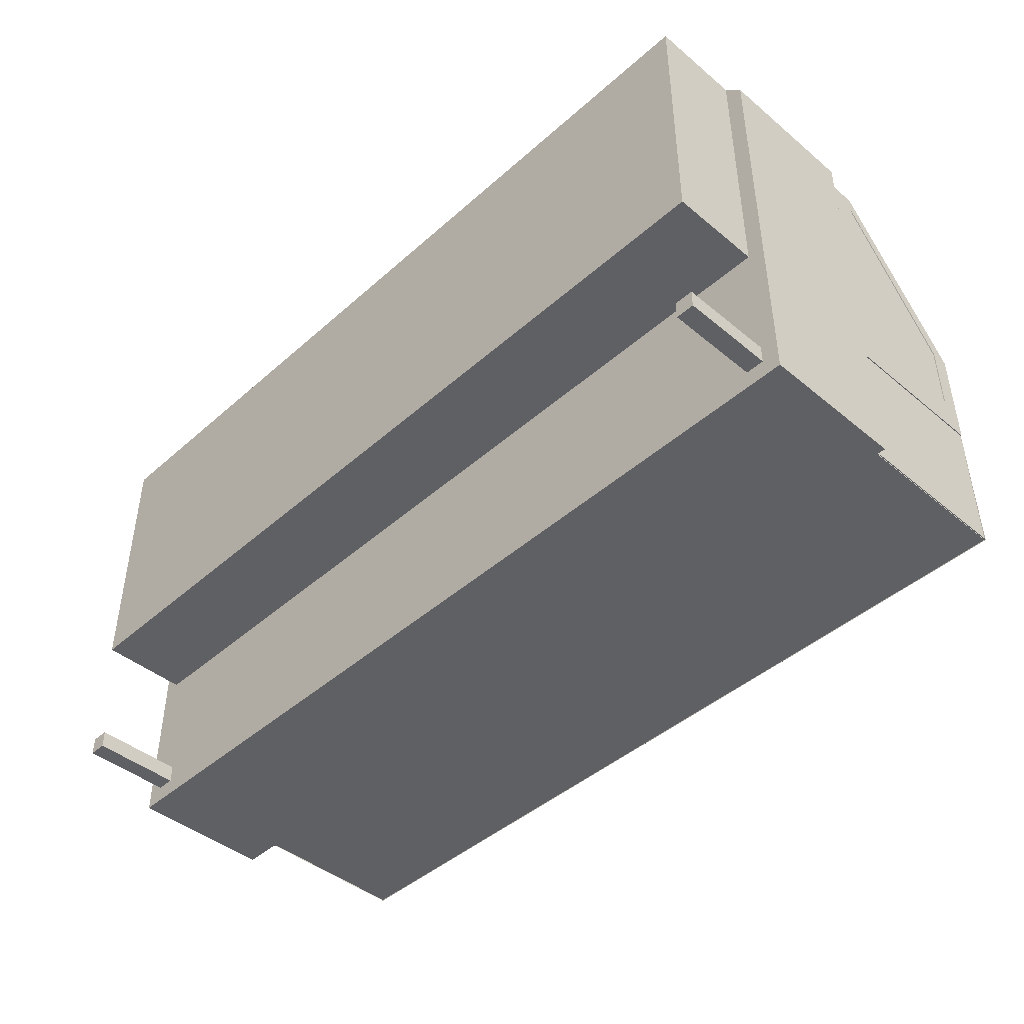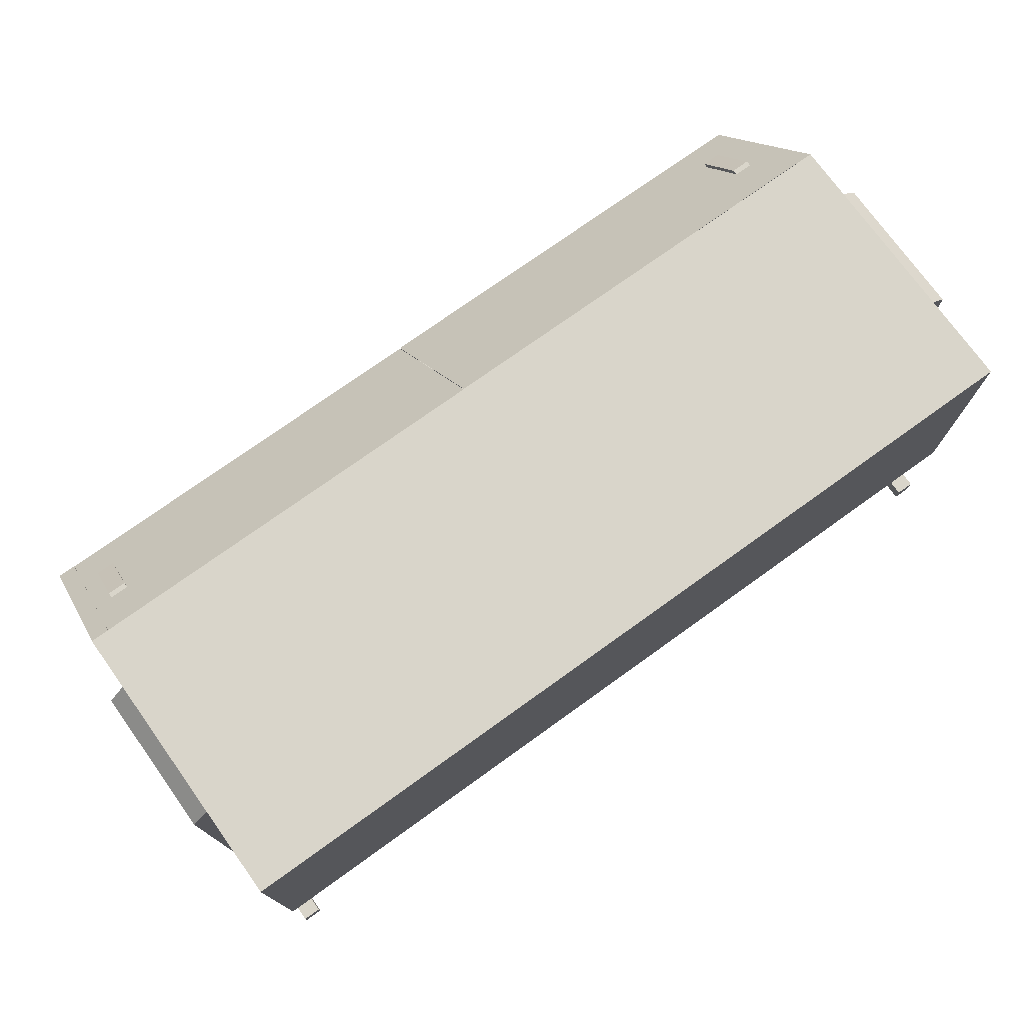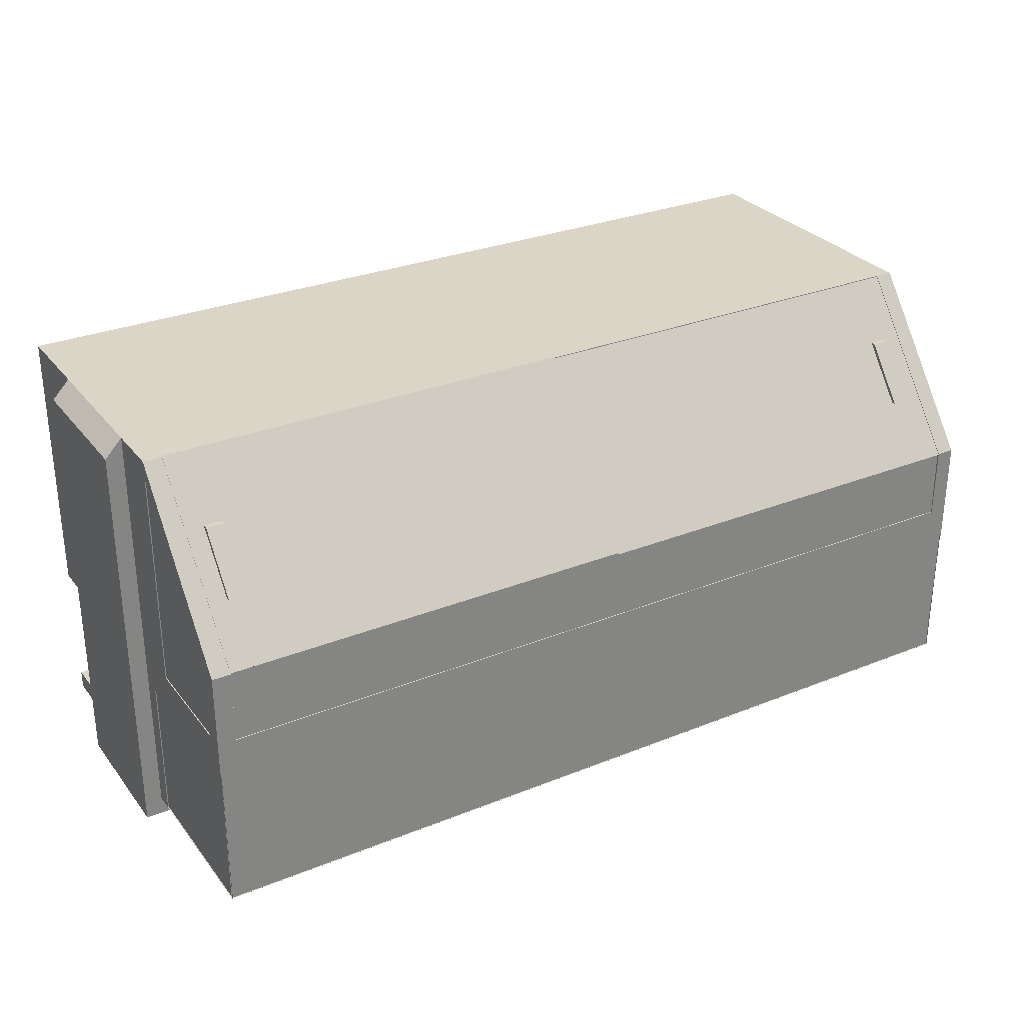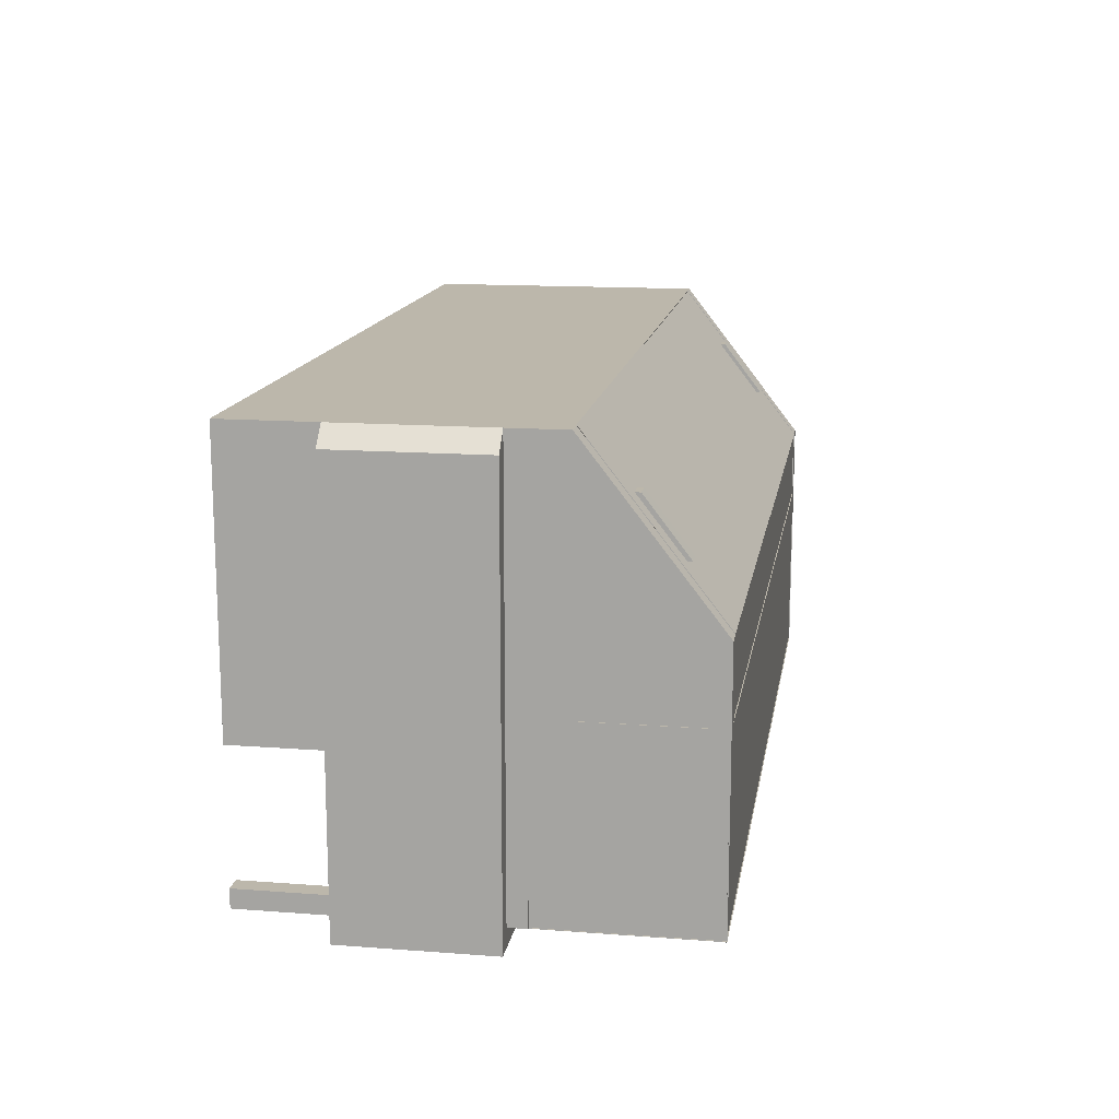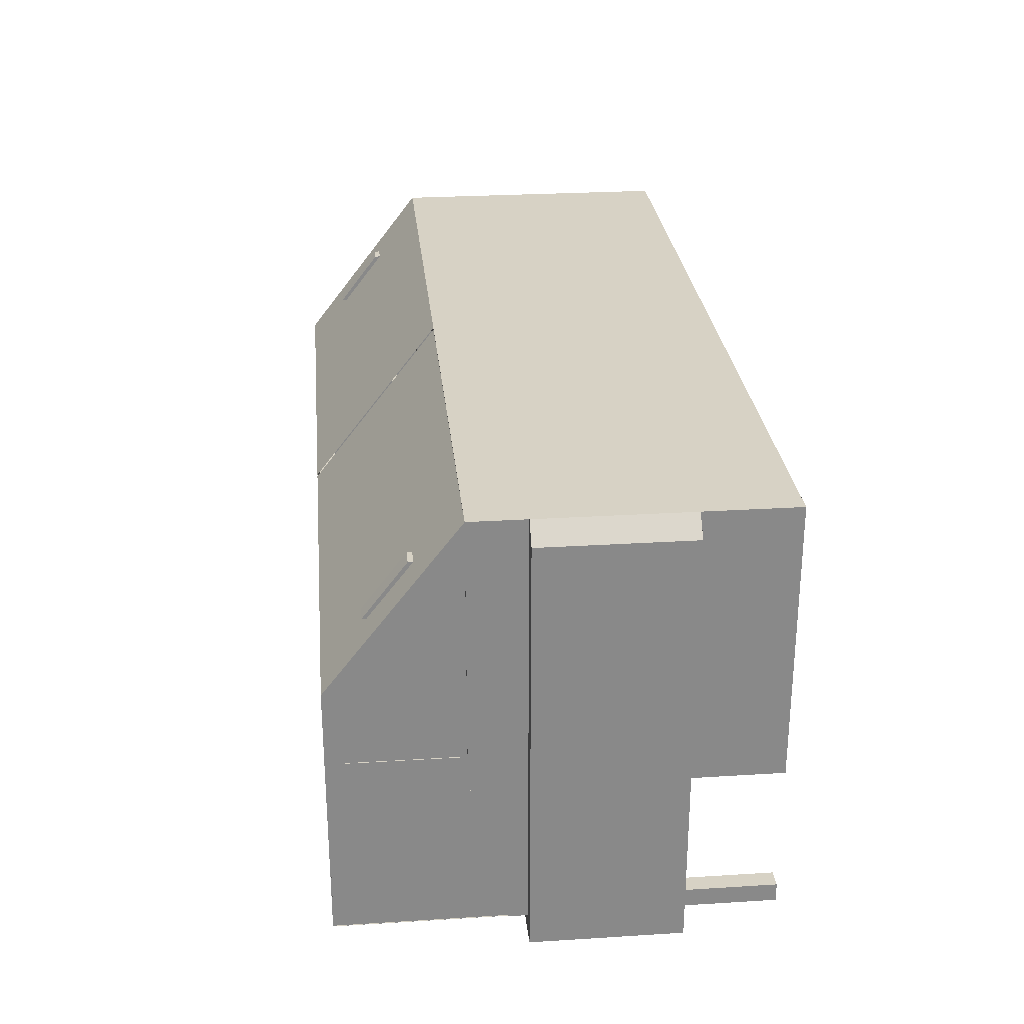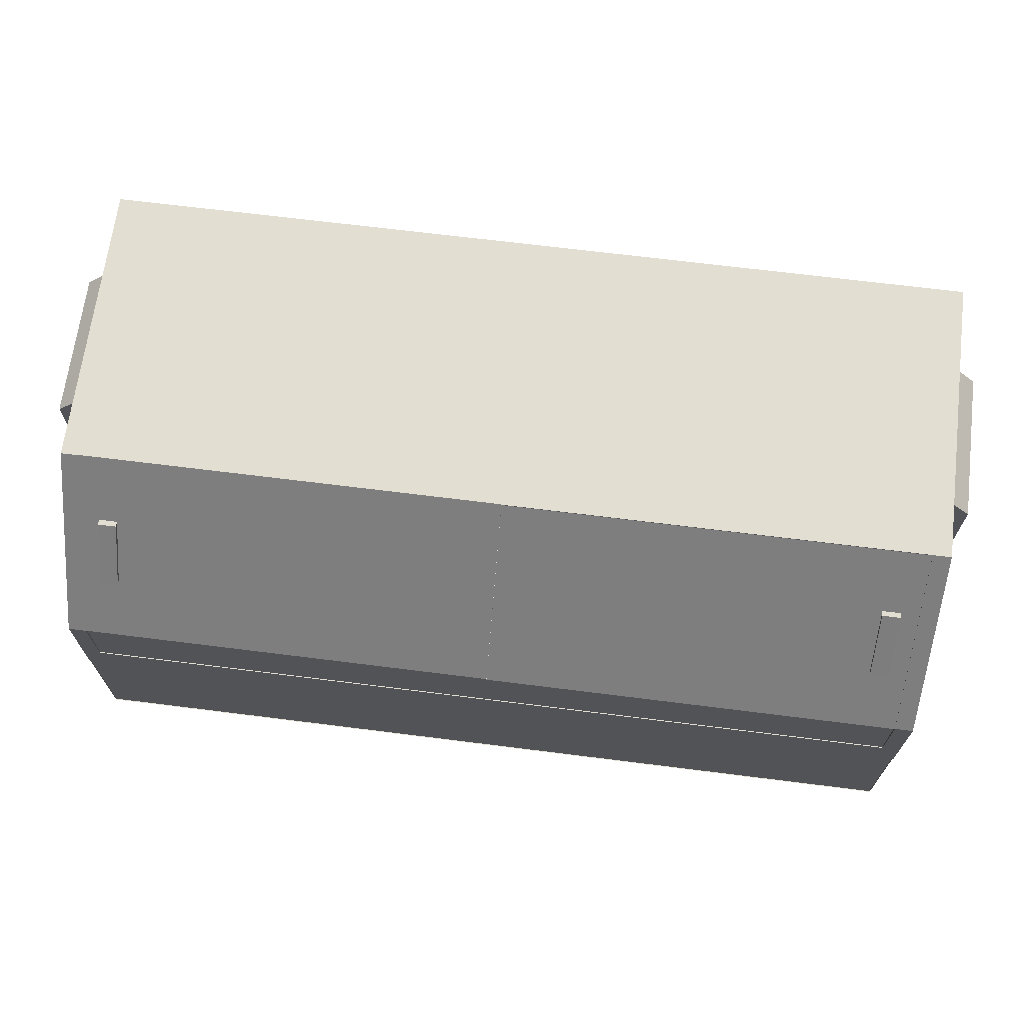
<metadata>
{"format":"obj","ext":"obj","renderer":"f3d","projection":"perspective","resolution":1024,"background":"white","views":[{"elev":-44.1,"azim":45.9,"up":"+Z"},{"elev":74.6,"azim":-35.7,"up":"+Z"},{"elev":29.5,"azim":149.4,"up":"+Z"},{"elev":14.5,"azim":99.3,"up":"+Z"},{"elev":27.2,"azim":-95.5,"up":"+Z"},{"elev":67.8,"azim":-172.8,"up":"+Z"}]}
</metadata>
<code>
o bodyModel
v -1.5 0.3125 -0.9375
v -1.438 0.3125 -0.9375
v -1.438 0.3125 -1
v -1.5 0.3125 -1
v -1.5 0 -1
v -1.438 0 -1
v -1.438 0 -0.9375
v -1.5 0 -0.9375
v 1.438 0.3125 -0.9375
v 1.5 0.3125 -0.9375
v 1.5 0.3125 -1
v 1.438 0.3125 -1
v 1.438 0 -1
v 1.5 0 -1
v 1.5 0 -0.9375
v 1.438 0 -0.9375
v 1.438 1.438 -0.125
v 1.5 1.438 -0.125
v 1.5 1.375 -0.125
v 1.438 1.375 -0.125
v 1.438 1 0.375
v 1.5 1 0.375
v 1.5 1 0.4375
v 1.438 1 0.4375
v 1.438 1.438 -0.375
v 1.5 1.438 -0.375
v 1.5 1.438 -0.5
v 1.438 1.438 -0.5
v 1.438 0.875 -0.5
v 1.5 0.875 -0.5
v 1.5 0.875 -0.375
v 1.438 0.875 -0.375
v 1.438 1 0.375
v 1.5 1 0.375
v 1.5 1 -0.375
v 1.438 1 -0.375
v 1.438 0.875 -0.375
v 1.5 0.875 -0.375
v 1.5 0.875 0.375
v 1.438 0.875 0.375
v 1.438 1.438 -0.125
v 1.5 1.438 -0.125
v 1.5 1.438 -0.375
v 1.438 1.438 -0.375
v 1.438 1.375 -0.375
v 1.5 1.375 -0.375
v 1.5 1.375 -0.125
v 1.438 1.375 -0.125
v -1.5 1.438 -0.375
v -1.438 1.438 -0.375
v -1.438 1.438 -0.5
v -1.5 1.438 -0.5
v -1.5 0.875 -0.5
v -1.438 0.875 -0.5
v -1.438 0.875 -0.375
v -1.5 0.875 -0.375
v -1.5 1 0.375
v -1.438 1 0.375
v -1.438 1 -0.375
v -1.5 1 -0.375
v -1.5 0.875 -0.375
v -1.438 0.875 -0.375
v -1.438 0.875 0.375
v -1.5 0.875 0.375
v -1.5 1.438 -0.125
v -1.438 1.438 -0.125
v -1.438 1.375 -0.125
v -1.5 1.375 -0.125
v -1.5 1 0.375
v -1.438 1 0.375
v -1.438 1 0.4375
v -1.5 1 0.4375
v -1.5 1.438 -0.125
v -1.438 1.438 -0.125
v -1.438 1.438 -0.375
v -1.5 1.438 -0.375
v -1.5 1.375 -0.375
v -1.438 1.375 -0.375
v -1.438 1.375 -0.125
v -1.5 1.375 -0.125
v -1.438 1.438 -0.375
v 1.438 1.438 -0.375
v 1.438 1.438 -0.5
v -1.438 1.438 -0.5
v -1.438 1.375 -0.5
v 1.438 1.375 -0.5
v 1.438 1.375 -0.375
v -1.438 1.375 -0.375
v -1.5 0.5 0.4375
v 1.5 0.5 0.4375
v 1.5 0.5 -1
v -1.5 0.5 -1
v -1.5 0.3125 -1
v 1.5 0.3125 -1
v 1.5 0.3125 0.4375
v -1.5 0.3125 0.4375
v -1.5 0.8125 -1
v 1.5 0.8125 -1
v 1.5 0.8125 -1.062
v -1.5 0.8125 -1.062
v -1.5 0.3125 -1.062
v 1.5 0.3125 -1.062
v 1.5 0.3125 -1
v -1.5 0.3125 -1
v -1.5 0.3125 0.4375
v 1.5 0.3125 0.4375
v 1.5 0.3125 -0.5
v -1.5 0.3125 -0.5
v -1.5 0 -0.5
v 1.5 0 -0.5
v 1.5 -0 0.4375
v -1.5 -0 0.4375
v -1.5 1 0.4375
v 1.5 1 0.4375
v 1.5 1 0.375
v -1.5 1 0.375
v -1.5 0.5 0.375
v 1.5 0.5 0.375
v 1.5 0.5 0.4375
v -1.5 0.5 0.4375
v -1.5 0.875 0.375
v -1.438 0.875 0.375
v -1.438 0.875 -0.9375
v -1.5 0.875 -0.9375
v -1.5 0.5 -0.9375
v -1.438 0.5 -0.9375
v -1.438 0.5 0.375
v -1.5 0.5 0.375
v 1.438 0.875 0.375
v 1.5 0.875 0.375
v 1.5 0.875 -0.9375
v 1.438 0.875 -0.9375
v 1.438 0.5 -0.9375
v 1.5 0.5 -0.9375
v 1.5 0.5 0.375
v 1.438 0.5 0.375
v -1.5 0.875 -0.9375
v 1.5 0.875 -0.9375
v 1.5 0.875 -1
v -1.5 0.875 -1
v -1.5 0.5 -1
v 1.5 0.5 -1
v 1.5 0.5 -0.9375
v -1.5 0.5 -0.9375
v 1.5 0.8125 0.4375
v 1.559 0.8125 0.375
v 1.559 0.8125 -1.062
v 1.5 0.8125 -1.062
v 1.5 0.3125 -1.062
v 1.559 0.3125 -1.062
v 1.559 0.3125 0.375
v 1.5 0.3125 0.4375
v -1.559 0.8125 0.375
v -1.5 0.8125 0.4375
v -1.5 0.8125 -1.062
v -1.559 0.8125 -1.062
v -1.559 0.3125 -1.062
v -1.5 0.3125 -1.062
v -1.5 0.3125 0.4375
v -1.559 0.3125 0.375
f 1 2 3 4
f 5 6 7 8
f 2 1 8 7
f 4 3 6 5
f 3 2 7 6
f 1 4 5 8
f 9 10 11 12
f 13 14 15 16
f 10 9 16 15
f 12 11 14 13
f 11 10 15 14
f 9 12 13 16
f 17 18 19 20
f 21 22 23 24
f 18 17 24 23
f 20 19 22 21
f 19 18 23 22
f 17 20 21 24
f 25 26 27 28
f 29 30 31 32
f 26 25 32 31
f 28 27 30 29
f 27 26 31 30
f 25 28 29 32
f 33 34 35 36
f 37 38 39 40
f 34 33 40 39
f 36 35 38 37
f 35 34 39 38
f 33 36 37 40
f 41 42 43 44
f 45 46 47 48
f 42 41 48 47
f 44 43 46 45
f 43 42 47 46
f 41 44 45 48
f 49 50 51 52
f 53 54 55 56
f 50 49 56 55
f 52 51 54 53
f 51 50 55 54
f 49 52 53 56
f 57 58 59 60
f 61 62 63 64
f 58 57 64 63
f 60 59 62 61
f 59 58 63 62
f 57 60 61 64
f 65 66 67 68
f 69 70 71 72
f 66 65 72 71
f 68 67 70 69
f 67 66 71 70
f 65 68 69 72
f 73 74 75 76
f 77 78 79 80
f 74 73 80 79
f 76 75 78 77
f 75 74 79 78
f 73 76 77 80
f 81 82 83 84
f 85 86 87 88
f 82 81 88 87
f 84 83 86 85
f 83 82 87 86
f 81 84 85 88
f 89 90 91 92
f 93 94 95 96
f 90 89 96 95
f 92 91 94 93
f 91 90 95 94
f 89 92 93 96
f 97 98 99 100
f 101 102 103 104
f 98 97 104 103
f 100 99 102 101
f 99 98 103 102
f 97 100 101 104
f 105 106 107 108
f 109 110 111 112
f 106 105 112 111
f 108 107 110 109
f 107 106 111 110
f 105 108 109 112
f 113 114 115 116
f 117 118 119 120
f 114 113 120 119
f 116 115 118 117
f 115 114 119 118
f 113 116 117 120
f 121 122 123 124
f 125 126 127 128
f 122 121 128 127
f 124 123 126 125
f 123 122 127 126
f 121 124 125 128
f 129 130 131 132
f 133 134 135 136
f 130 129 136 135
f 132 131 134 133
f 131 130 135 134
f 129 132 133 136
f 137 138 139 140
f 141 142 143 144
f 138 137 144 143
f 140 139 142 141
f 139 138 143 142
f 137 140 141 144
f 145 146 147 148
f 149 150 151 152
f 146 145 152 151
f 148 147 150 149
f 147 146 151 150
f 145 148 149 152
f 153 154 155 156
f 157 158 159 160
f 154 153 160 159
f 156 155 158 157
f 155 154 159 158
f 153 156 157 160
o counterGlass_translucent
v -1.497 1.438 -0.9969
v 1.497 1.438 -0.9969
v 1.5 1.438 -0.9969
v -1.5 1.438 -0.9969
v -1.5 0.875 -0.9969
v 1.5 0.875 -0.9969
v 1.497 0.875 -0.9969
v -1.497 0.875 -0.9969
v 1.497 1.438 -0.5
v 1.497 1.438 -0.5
v 1.497 1.438 -1
v 1.497 1.438 -1
v 1.497 0.875 -1
v 1.497 0.875 -1
v 1.497 0.875 -0.5
v 1.497 0.875 -0.5
v -1.497 1.438 -0.5
v -1.497 1.438 -0.5
v -1.497 1.438 -1
v -1.497 1.438 -1
v -1.497 0.875 -1
v -1.497 0.875 -1
v -1.497 0.875 -0.5
v -1.497 0.875 -0.5
v -1.497 1.434 -0.5
v 1.497 1.434 -0.5
v 1.5 1.434 -1
v -1.5 1.434 -1
v -1.5 1.434 -1
v 1.5 1.434 -1
v 1.497 1.434 -0.5
v -1.497 1.434 -0.5
v -1.497 1.375 -0.125
v -1.497 1.375 -0.125
v -1.497 1.375 -0.375
v -1.497 1.375 -0.375
v -1.497 1 -0.375
v -1.497 1 -0.375
v -1.497 1 0.375
v -1.497 1 0.375
v 1.497 1.375 -0.125
v 1.497 1.375 -0.125
v 1.497 1.375 -0.375
v 1.497 1.375 -0.375
v 1.497 1 -0.375
v 1.497 1 -0.375
v 1.497 1 0.375
v 1.497 1 0.375
v -1.434 1.434 -0.125
v 1.434 1.434 -0.125
v 1.438 1.434 -0.375
v -1.438 1.434 -0.375
v -1.438 1.434 -0.375
v 1.438 1.434 -0.375
v 1.434 1.434 -0.125
v -1.434 1.434 -0.125
f 161 162 163 164
f 165 166 167 168
f 162 161 168 167
f 164 163 166 165
f 163 162 167 166
f 161 164 165 168
f 169 170 171 172
f 173 174 175 176
f 170 169 176 175
f 172 171 174 173
f 171 170 175 174
f 169 172 173 176
f 177 178 179 180
f 181 182 183 184
f 178 177 184 183
f 180 179 182 181
f 179 178 183 182
f 177 180 181 184
f 185 186 187 188
f 189 190 191 192
f 186 185 192 191
f 188 187 190 189
f 187 186 191 190
f 185 188 189 192
f 193 194 195 196
f 197 198 199 200
f 194 193 200 199
f 196 195 198 197
f 195 194 199 198
f 193 196 197 200
f 201 202 203 204
f 205 206 207 208
f 202 201 208 207
f 204 203 206 205
f 203 202 207 206
f 201 204 205 208
f 209 210 211 212
f 213 214 215 216
f 210 209 216 215
f 212 211 214 213
f 211 210 215 214
f 209 212 213 216
o counterGlassDoorLeft_translucent
v -1.434 1.438 -0.1281
v -0.003125 1.438 -0.1281
v 0 1.438 -0.1281
v -1.438 1.438 -0.1281
v -1.438 1 0.4344
v 0 1 0.4344
v -0.003125 1 0.4344
v -1.434 1 0.4344
v -1.375 1.163 0.2469
v -1.312 1.163 0.2469
v -1.312 1.306 0.05937
v -1.375 1.306 0.05937
v -1.375 1.288 0.05937
v -1.312 1.288 0.05937
v -1.312 1.144 0.2469
v -1.375 1.144 0.2469
f 217 218 219 220
f 221 222 223 224
f 218 217 224 223
f 220 219 222 221
f 219 218 223 222
f 217 220 221 224
f 225 226 227 228
f 229 230 231 232
f 226 225 232 231
f 228 227 230 229
f 227 226 231 230
f 225 228 229 232
o counterGlassDoorRight_translucent
v 0.003125 1.438 -0.1219
v 1.434 1.438 -0.1219
v 1.438 1.438 -0.1219
v 0 1.438 -0.1219
v 0 1 0.4406
v 1.438 1 0.4406
v 1.434 1 0.4406
v 0.003125 1 0.4406
v 1.312 1.169 0.2469
v 1.375 1.169 0.2469
v 1.375 1.312 0.05937
v 1.312 1.312 0.05937
v 1.312 1.294 0.05937
v 1.375 1.294 0.05937
v 1.375 1.15 0.2469
v 1.312 1.15 0.2469
f 233 234 235 236
f 237 238 239 240
f 234 233 240 239
f 236 235 238 237
f 235 234 239 238
f 233 236 237 240
f 241 242 243 244
f 245 246 247 248
f 242 241 248 247
f 244 243 246 245
f 243 242 247 246
f 241 244 245 248

</code>
